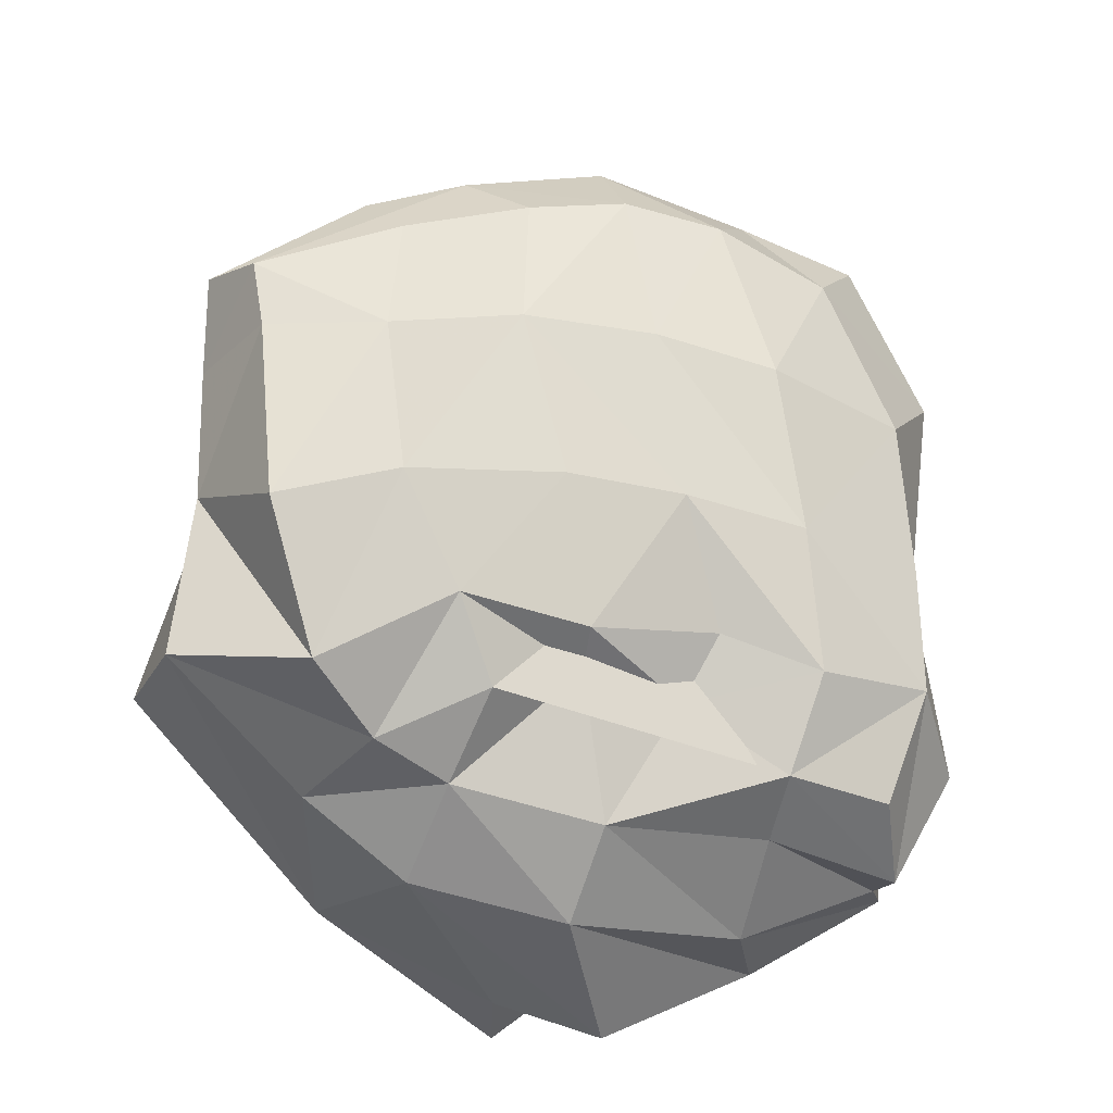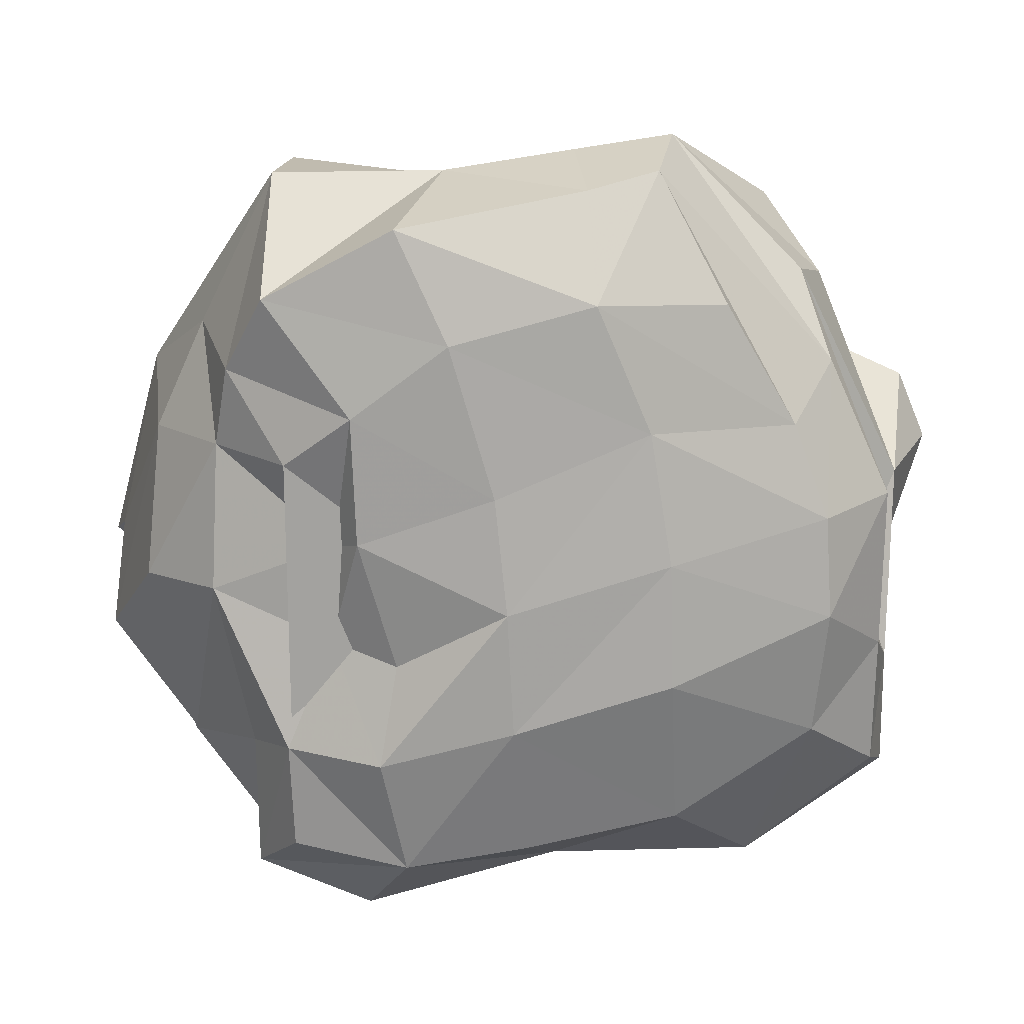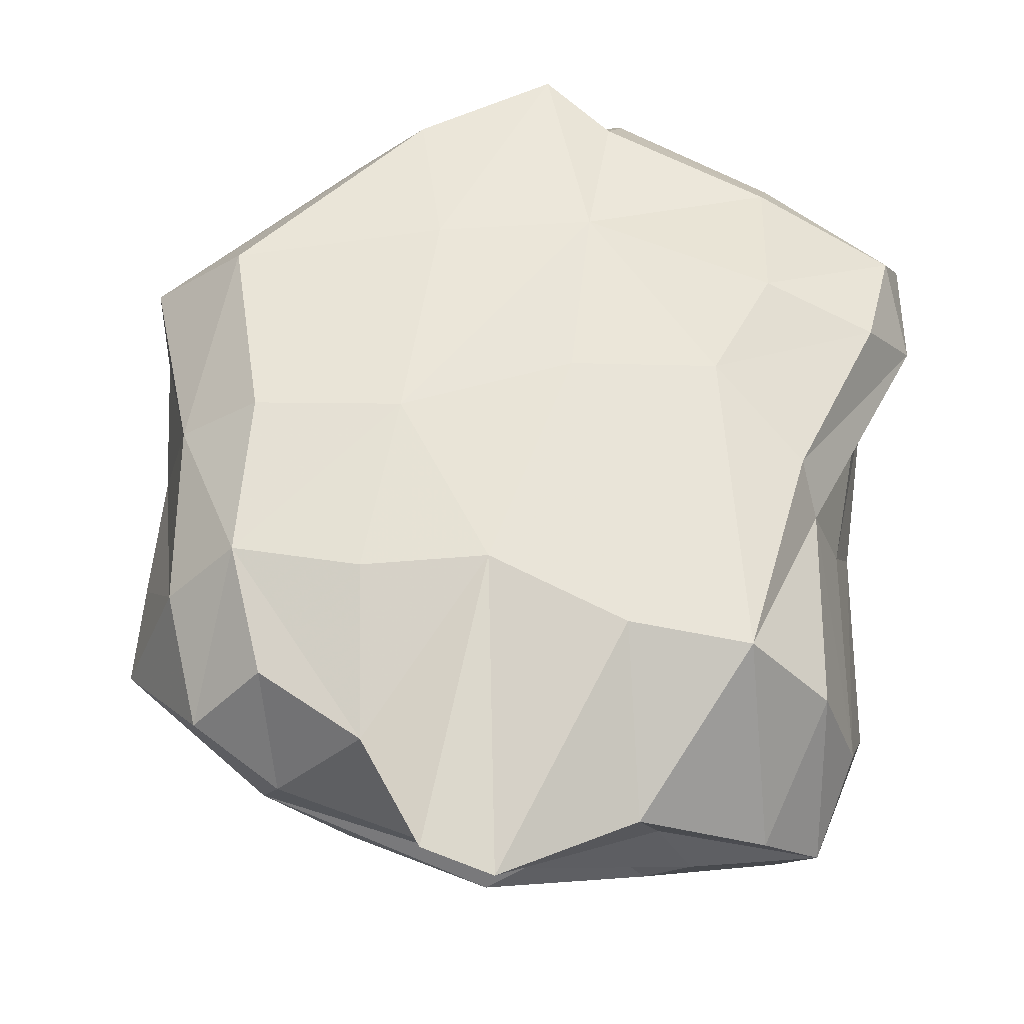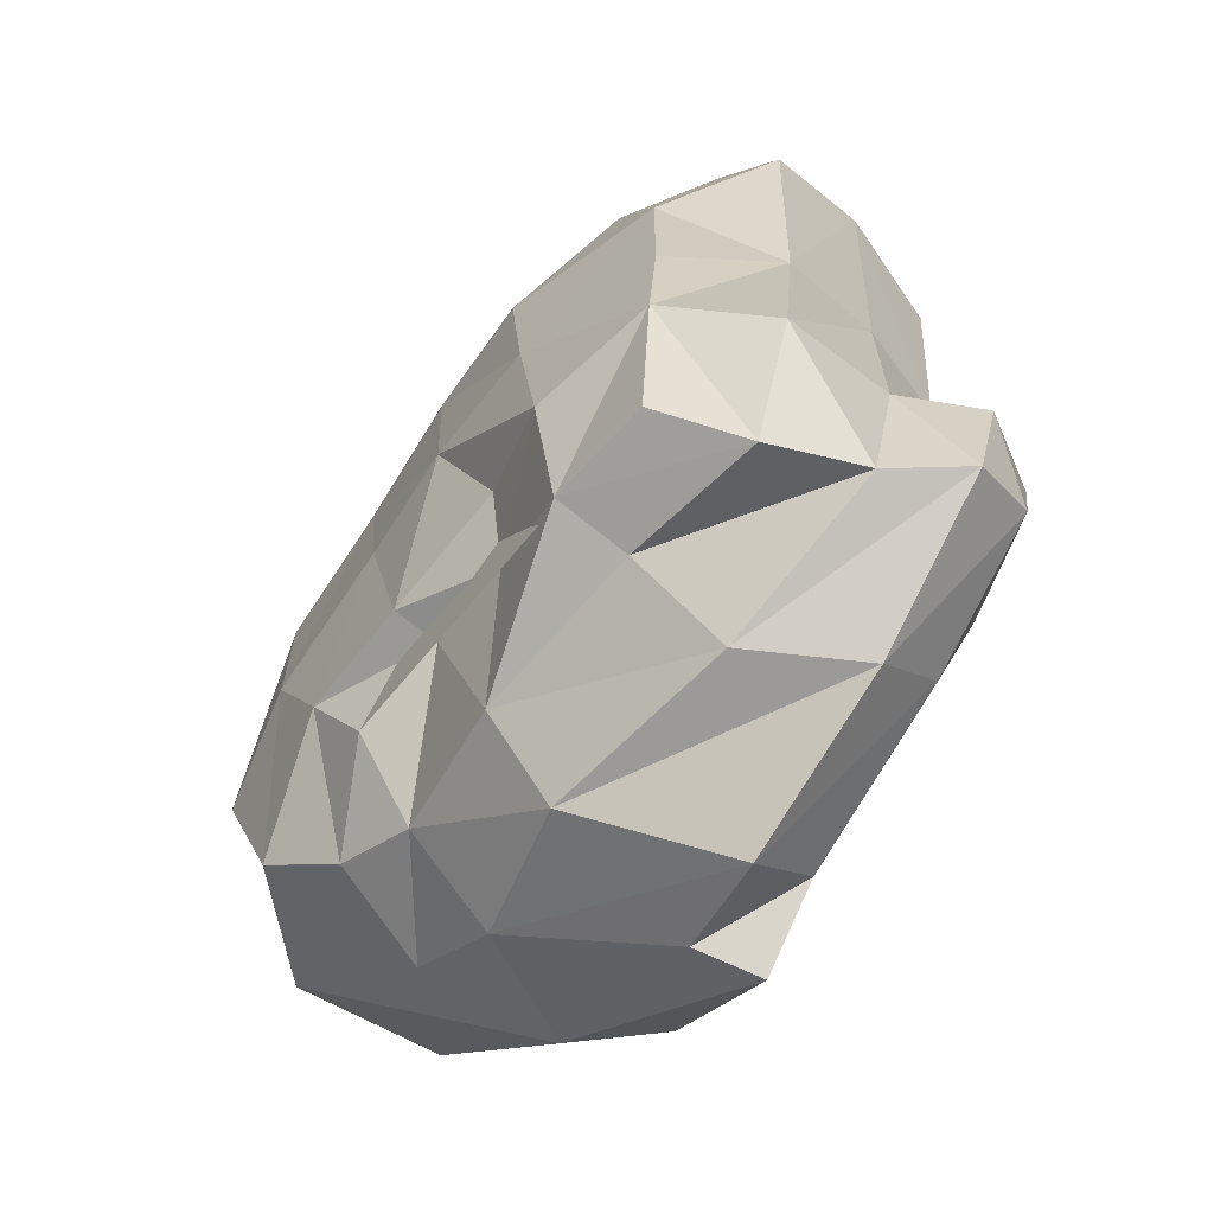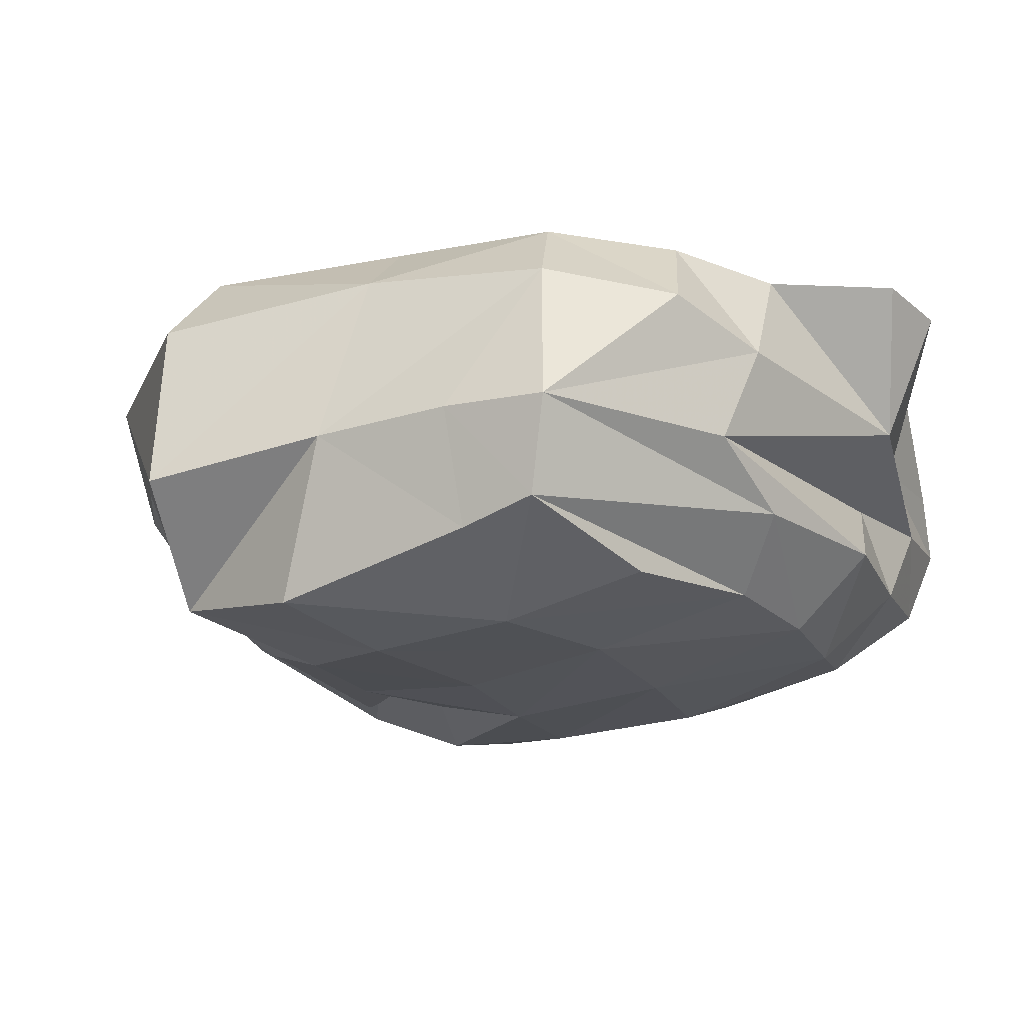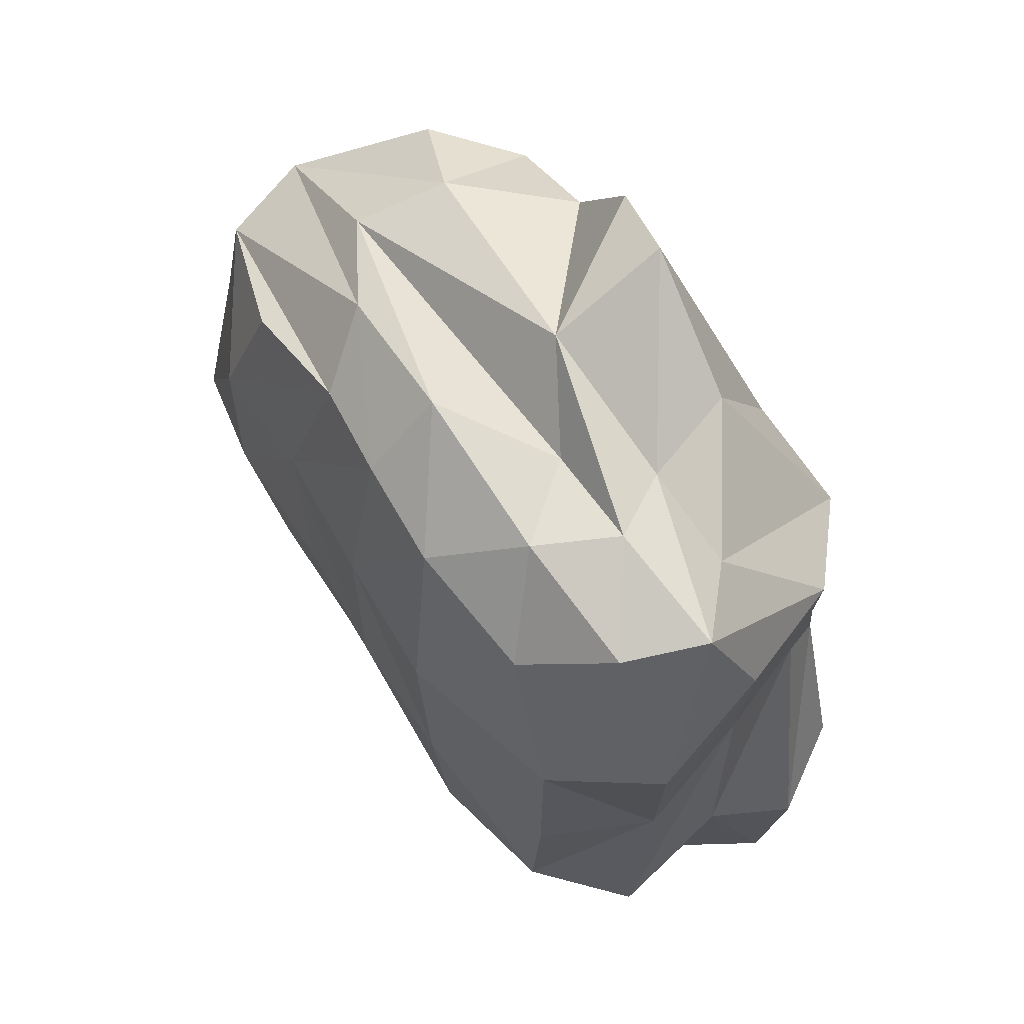
<metadata>
{"format":"obj","ext":"obj","renderer":"f3d","projection":"perspective","resolution":1024,"background":"white","views":[{"elev":-22.0,"azim":-23.5,"up":"+Z"},{"elev":-72.3,"azim":-81.2,"up":"+Y"},{"elev":61.1,"azim":5.2,"up":"+Y"},{"elev":-62.5,"azim":53.8,"up":"+Z"},{"elev":-16.7,"azim":-63.1,"up":"+Y"},{"elev":66.2,"azim":55.7,"up":"+Z"}]}
</metadata>
<code>
v  0.8969 -0.1167 -1.078
v  -1.052 -0.0646 0.9545
v  -0.6924 -0.1143 -0.8358
v  0.7363 -0.076 1.067
v  -1.156 -0.2178 0.4595
v  -0.6309 -0.2263 0.5923
v  -0.5379 -0.058 1.154
v  -1.176 1.281 0.6464
v  -1.02 1.175 1.106
v  -0.6103 1.148 1.328
v  -0.6779 1.33 0.6982
v  0.8085 1.346 0.9021
v  0.444 1.033 1.514
v  0.9363 0.6775 1.427
v  1.116 1.068 0.981
v  -0.9445 0.7436 1.392
v  -1.282 0.884 1.218
v  -1.719 0.9165 -0.6998
v  -1.356 1.245 -0.7168
v  -0.6819 1.181 -1.482
v  -0.9745 0.9261 -1.431
v  -1.063 0.0745 -1.016
v  -0.751 0.1491 -1.123
v  -0.3215 -0.0603 -0.702
v  -0.4762 -0.274 -0.0374
v  -1.095 -0.254 -0.1185
v  -0.8624 -0.2192 -0.5371
v  -0.3597 -0.2197 -0.5967
v  0.5481 -0.2841 -0.6576
v  0.4804 -0.3121 -0.1111
v  -0.0158 -0.3127 -0.0602
v  0.1728 -0.1885 -0.5325
v  -0.1063 -0.2744 0.596
v  0.3835 -0.2981 0.5332
v  0.2436 -0.1415 1.191
v  -0.1546 -0.1145 1.229
v  -0.0653 1.103 1.796
v  0.3428 1.371 0.8637
v  -0.198 1.36 0.6308
v  -0.3448 1.152 1.73
v  0.6115 1.352 -0.2908
v  0.8016 1.333 -0.7167
v  0.063 1.276 -0.9943
v  0.0461 1.352 -0.2537
v  -0.5442 1.29 -0.8894
v  -1.177 1.303 0.0098
v  -0.6033 1.344 -0.0113
v  1.155 0.478 1.382
v  1.015 0.1835 1.313
v  1.348 0.1898 0.7468
v  1.268 0.6307 1.008
v  1.324 0.1274 -0.8561
v  1.267 0.6002 -0.6897
v  1.175 0.6925 0.169
v  1.269 0.2411 -0.0639
v  0.9754 1.247 0.0479
v  1.051 1.069 0.1975
v  1.423 0.8972 -0.707
v  1.232 1.217 -0.5945
v  -1.648 0.452 0.8536
v  -1.571 0.1103 0.7707
v  -0.7067 0.1906 1.347
v  -1.044 0.4029 1.29
v  0.4943 0.1534 1.399
v  0.667 0.4399 1.449
v  0.2601 0.4526 1.365
v  -0.1351 0.1567 1.505
v  -0.0669 0.6521 1.602
v  0.5242 0.6914 1.411
v  -1.76 0.3196 -0.7246
v  -1.186 0.4816 -1.134
v  -1.346 -0.0787 -0.8081
v  -1.55 0.0335 0.4876
v  -1.647 0.4626 0.459
v  -1.649 0.4298 -0.064
v  -1.548 -0.1538 -0.2556
v  -1.483 1.069 0.0453
v  -1.434 1.017 0.7468
v  -0.2632 0.9168 -1.717
v  -0.7755 0.4976 -1.403
v  0.802 0.8503 -1.529
v  0.5563 0.4493 -1.496
v  -0.1998 0.3368 -1.536
v  0.1532 0.8392 -1.832
v  -0.1805 0.0609 -1.234
v  0.5127 0.1147 -1.198
v  0.4689 -0.1429 -1.027
v  0.0673 -0.0727 -0.7835
v  1.042 -0.1905 -0.6379
v  1.045 -0.1576 -0.148
v  1.009 -0.1265 0.4703
v  1.304 1.084 -1.024
v  0.7705 1.122 -1.3
v  0.1053 1.127 -1.585
v  -0.175 1.147 -1.801
v  1.081 0.1751 -1.288
v  1.2 0.5382 -1.222
v  1.386 0.8076 -1.182
g default
f 1 2 3
f 3 4 1
f 5 6 7
f 7 2 5
f 8 9 10
f 10 11 8
f 12 13 14
f 14 15 12
f 16 10 9
f 9 17 16
f 18 19 20
f 20 21 18
f 3 22 23
f 23 24 3
f 25 26 27
f 27 28 25
f 29 30 31
f 31 32 29
f 33 34 35
f 35 36 33
f 37 38 39
f 39 40 37
f 41 42 43
f 43 44 41
f 45 19 46
f 46 47 45
f 48 49 50
f 50 51 48
f 52 53 54
f 54 55 52
f 56 57 58
f 58 59 56
f 60 61 62
f 62 63 60
f 64 65 66
f 66 67 64
f 37 40 68
f 68 69 37
f 70 71 22
f 22 72 70
f 73 74 75
f 75 76 73
f 8 46 77
f 77 78 8
f 21 79 80
f 80 71 21
f 81 82 83
f 83 84 81
f 85 86 87
f 87 88 85
f 26 25 6
f 6 5 26
f 31 33 6
f 6 25 31
f 36 7 6
f 6 33 36
f 39 11 10
f 10 40 39
f 39 44 47
f 47 11 39
f 8 11 47
f 47 46 8
f 48 51 15
f 15 14 48
f 51 54 57
f 57 15 51
f 12 15 57
f 57 56 12
f 60 63 16
f 16 17 60
f 63 66 68
f 68 16 63
f 10 16 68
f 68 40 10
f 21 71 70
f 70 18 21
f 70 75 77
f 77 18 70
f 19 18 77
f 77 46 19
f 23 22 71
f 71 80 23
f 23 80 83
f 83 85 23
f 85 88 24
f 24 23 85
f 24 28 27
f 27 3 24
f 28 24 88
f 88 32 28
f 28 32 31
f 31 25 28
f 29 32 88
f 88 87 29
f 87 1 89
f 89 29 87
f 89 90 30
f 30 29 89
f 30 34 33
f 33 31 30
f 91 34 30
f 30 90 91
f 34 91 4
f 4 35 34
f 13 12 38
f 38 37 13
f 41 38 12
f 12 56 41
f 38 41 44
f 44 39 38
f 59 42 41
f 41 56 59
f 42 59 92
f 92 93 42
f 43 42 93
f 93 94 43
f 47 44 43
f 43 45 47
f 95 45 43
f 43 94 95
f 45 95 20
f 20 19 45
f 4 91 50
f 50 49 4
f 55 50 91
f 91 90 55
f 51 50 55
f 55 54 51
f 89 52 55
f 55 90 89
f 96 52 89
f 89 1 96
f 97 53 52
f 52 96 97
f 57 54 53
f 53 58 57
f 53 97 98
f 98 58 53
f 92 59 58
f 58 98 92
f 7 62 61
f 61 2 7
f 36 67 62
f 62 7 36
f 67 66 63
f 63 62 67
f 35 64 67
f 67 36 35
f 64 35 4
f 4 49 64
f 65 64 49
f 49 48 65
f 68 66 65
f 65 69 68
f 69 65 48
f 48 14 69
f 13 37 69
f 69 14 13
f 22 3 27
f 27 72 22
f 26 76 72
f 72 27 26
f 72 76 75
f 75 70 72
f 5 73 76
f 76 26 5
f 5 2 61
f 61 73 5
f 61 60 74
f 74 73 61
f 75 74 78
f 78 77 75
f 78 74 60
f 60 17 78
f 8 78 17
f 17 9 8
f 95 79 21
f 21 20 95
f 79 95 94
f 94 84 79
f 80 79 84
f 84 83 80
f 93 81 84
f 84 94 93
f 81 93 92
f 92 98 81
f 82 81 98
f 98 97 82
f 85 83 82
f 82 86 85
f 97 96 86
f 86 82 97
f 96 1 87
f 87 86 96

</code>
